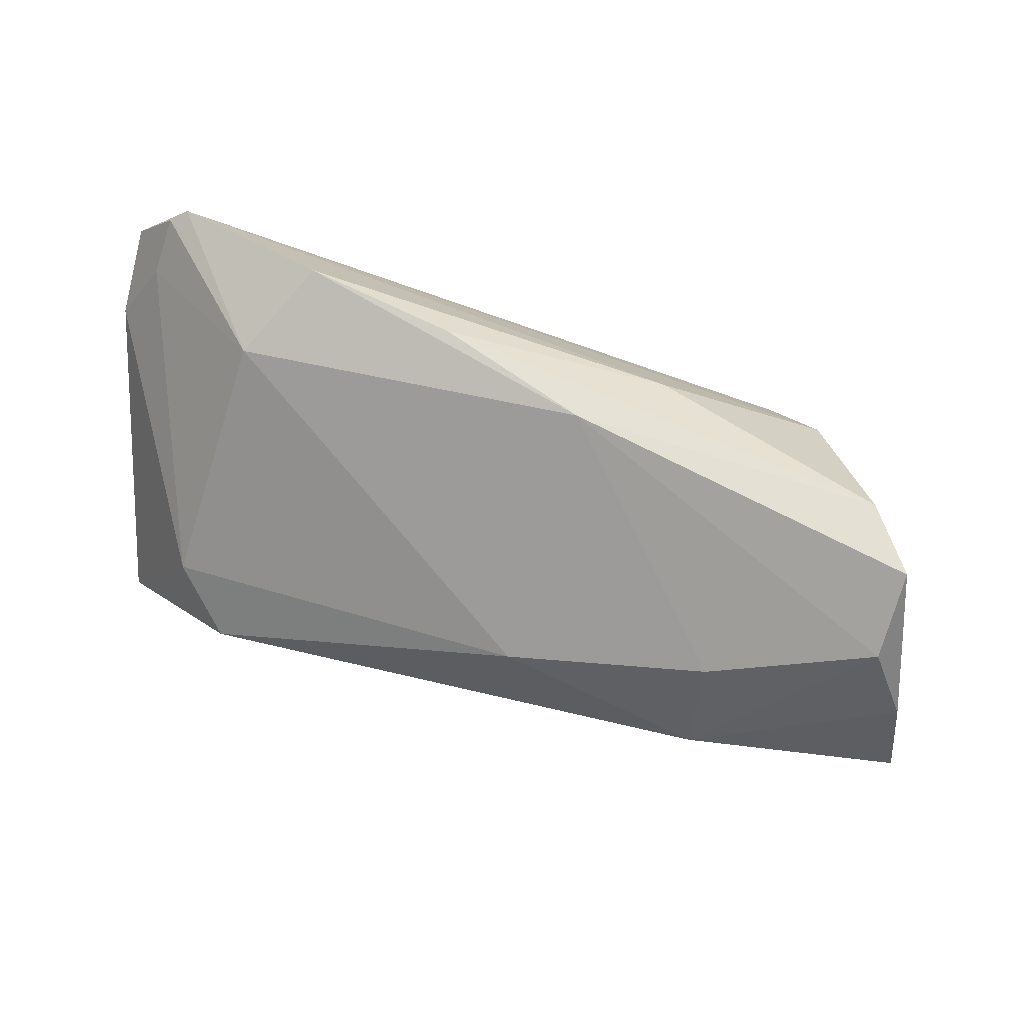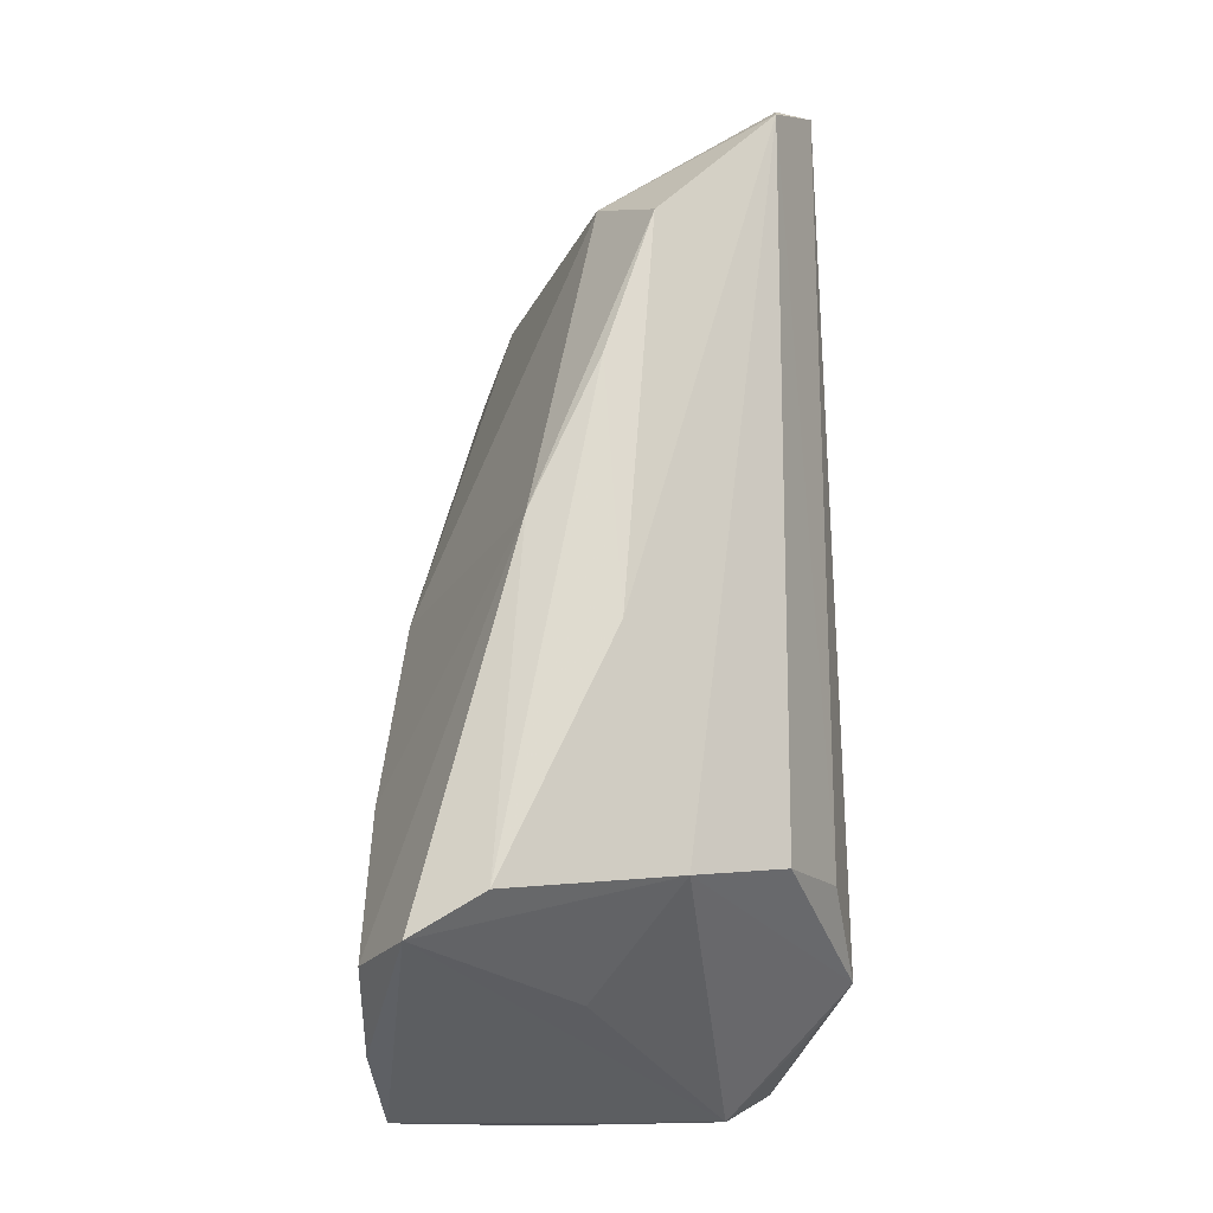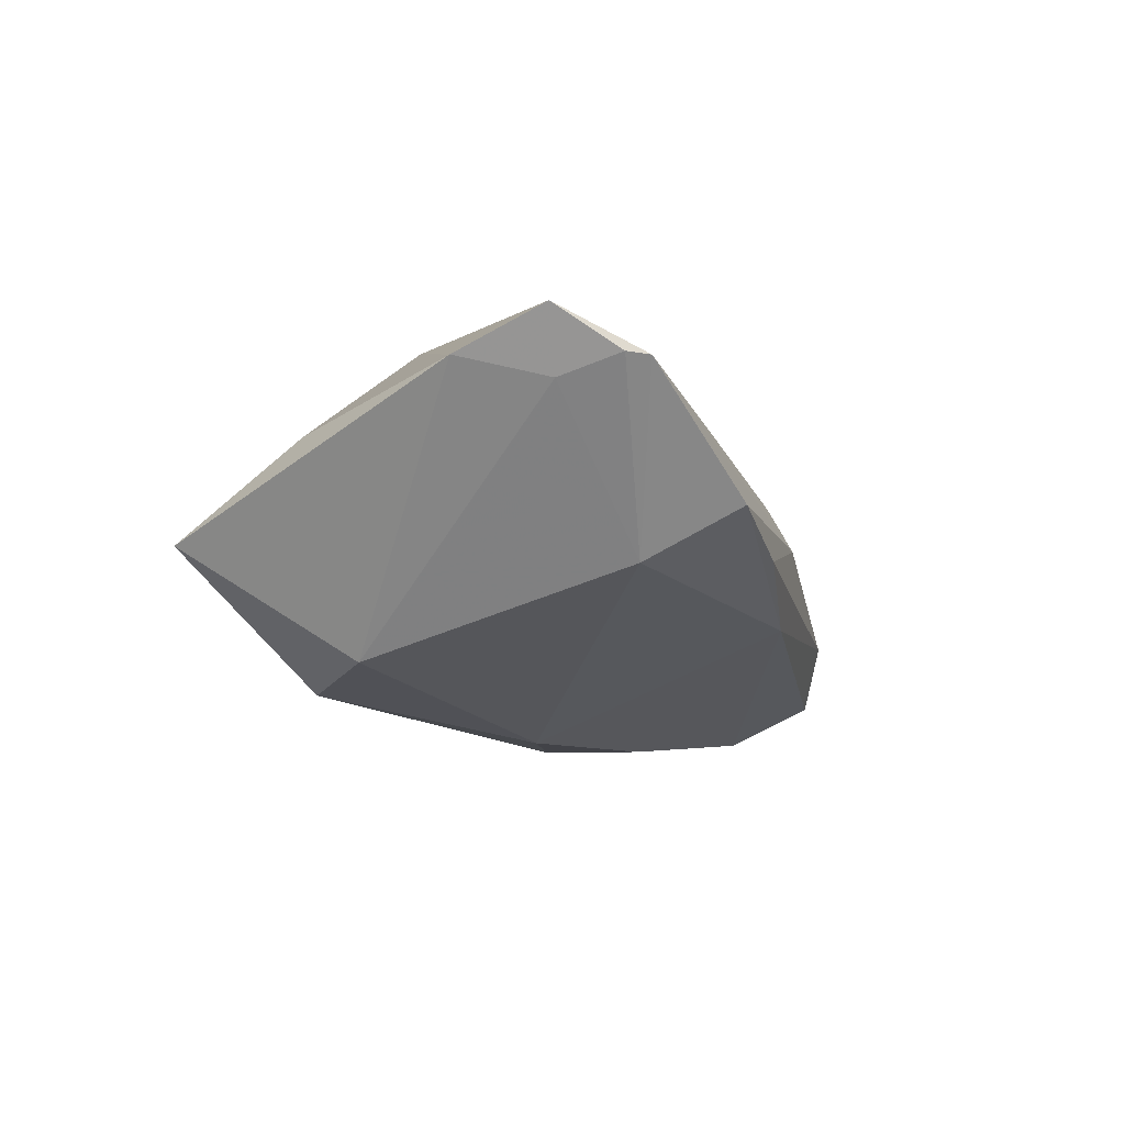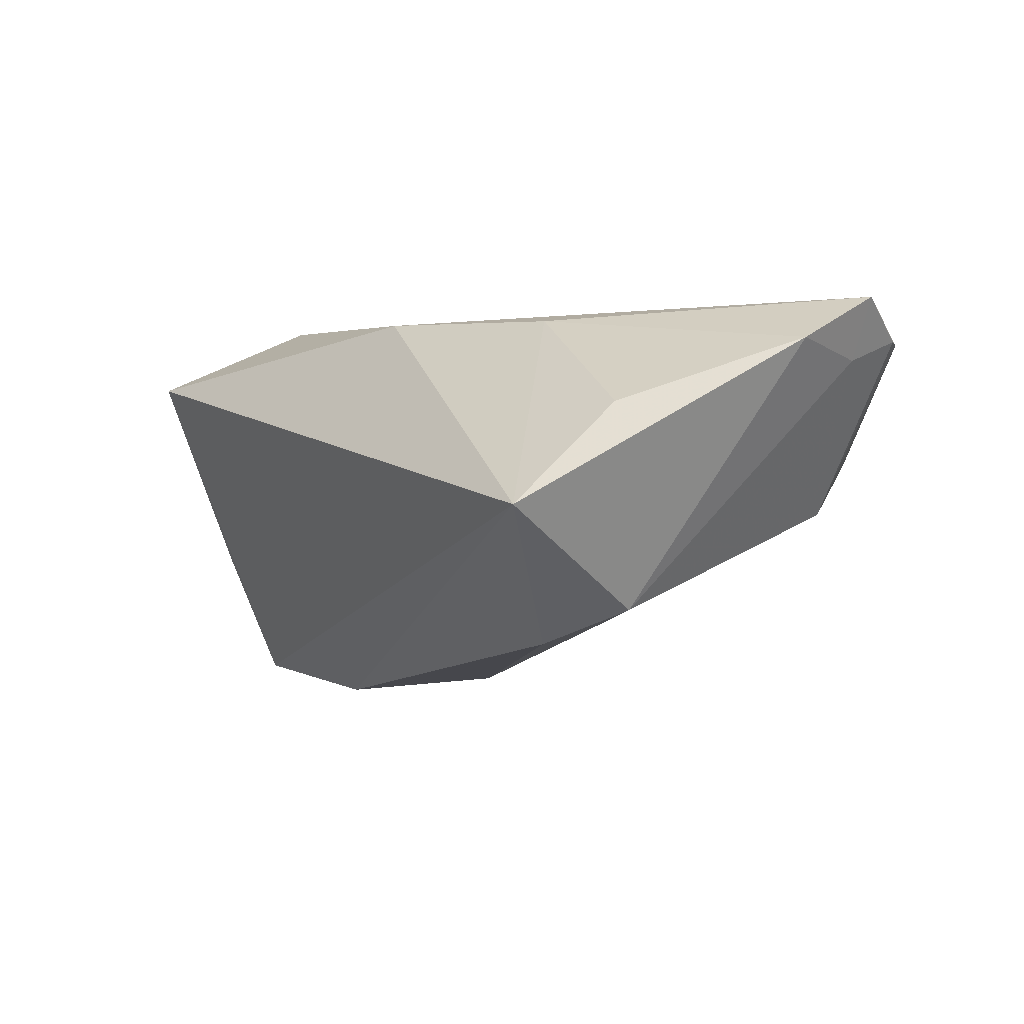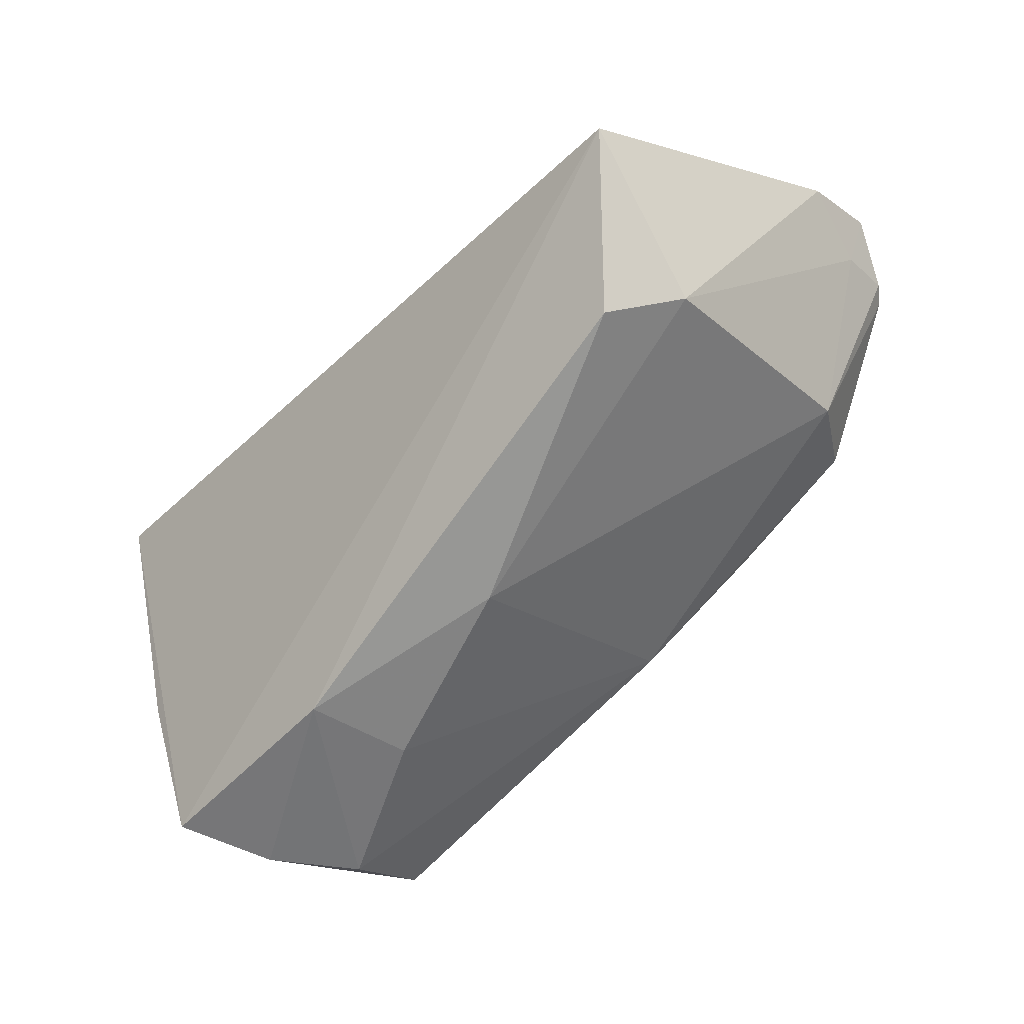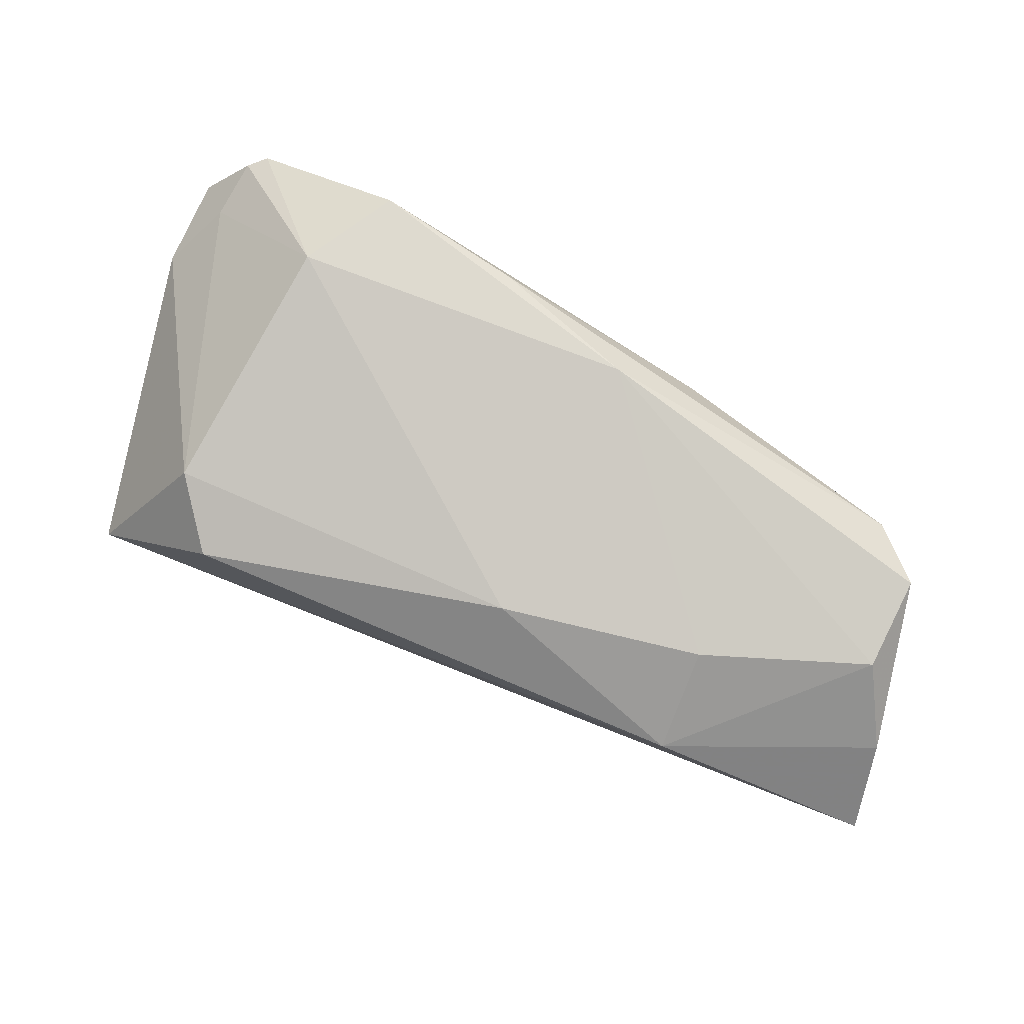
<metadata>
{"format":"obj","ext":"obj","renderer":"f3d","projection":"perspective","resolution":1024,"background":"white","views":[{"elev":-43.6,"azim":165.1,"up":"+Z"},{"elev":66.0,"azim":-91.6,"up":"+Y"},{"elev":0.1,"azim":105.7,"up":"+Z"},{"elev":1.0,"azim":57.9,"up":"+Z"},{"elev":-56.1,"azim":47.1,"up":"+Z"},{"elev":-66.0,"azim":152.3,"up":"+Z"}]}
</metadata>
<code>
v 0.05886 0.005568 0.01804
v -0.05166 -0.01565 -0.01042
v -0.03755 0.02691 -0.01478
v -0.02371 -0.008439 -0.0286
v -0.0419 -0.01476 0.0197
v -0.05252 -0.007815 -0.02744
v 0.04924 -0.01393 0.01076
v 0.05307 0.02458 0.01807
v -0.009976 0.02791 -0.001162
v -0.04168 0.02433 -0.02337
v -0.03461 0.02027 0.00477
v -0.03803 -0.01022 0.02366
v 0.05502 0.02234 0.01831
v 0.002331 -0.0163 0.02211
v -0.05095 -0.01989 0.009378
v -0.02148 0.005003 -0.02799
v 0.02688 -0.00878 0.02138
v 0.04313 0.02096 -0.002429
v 0.0366 0.03094 0.003647
v 0.002065 0.02853 -0.01075
v 0.05859 0.01562 0.02307
v 0.05562 0.0154 0.01581
v -0.04633 -0.02813 0.01512
v -0.03184 0.01272 0.01556
v 0.01923 0.03066 -0.002366
v -0.04132 0.01418 -0.0286
v -0.04428 0.007444 -0.00585
v 0.03872 -0.01666 -0.01707
v 0.05046 -0.02813 -0.0006676
v -0.03048 0.001669 0.02127
v 0.00276 -0.002091 -0.02497
v 0.04533 -0.009186 -0.01303
v -0.0482 0.004165 -0.0286
f 12 11 15
f 6 15 10
f 17 14 29
f 2 15 6
f 24 11 12
f 1 29 32
f 29 28 32
f 27 15 11
f 11 10 27
f 27 10 15
f 4 29 6
f 4 28 29
f 7 29 1
f 1 17 7
f 7 17 29
f 23 14 12
f 29 14 23
f 15 2 23
f 6 29 23
f 23 2 6
f 30 24 12
f 3 10 11
f 20 19 18
f 10 3 20
f 11 24 8
f 24 30 8
f 18 19 8
f 31 32 28
f 28 4 31
f 18 32 31
f 31 20 18
f 6 10 33
f 33 4 6
f 12 15 5
f 5 23 12
f 15 23 5
f 9 3 11
f 11 8 9
f 9 8 19
f 19 20 25
f 25 20 3
f 25 9 19
f 3 9 25
f 21 8 30
f 21 30 12
f 21 17 1
f 12 14 21
f 14 17 21
f 4 33 26
f 26 33 10
f 10 20 26
f 18 8 13
f 8 21 13
f 16 31 4
f 4 26 16
f 20 31 16
f 16 26 20
f 22 32 18
f 18 13 22
f 1 32 22
f 22 21 1
f 22 13 21

</code>
